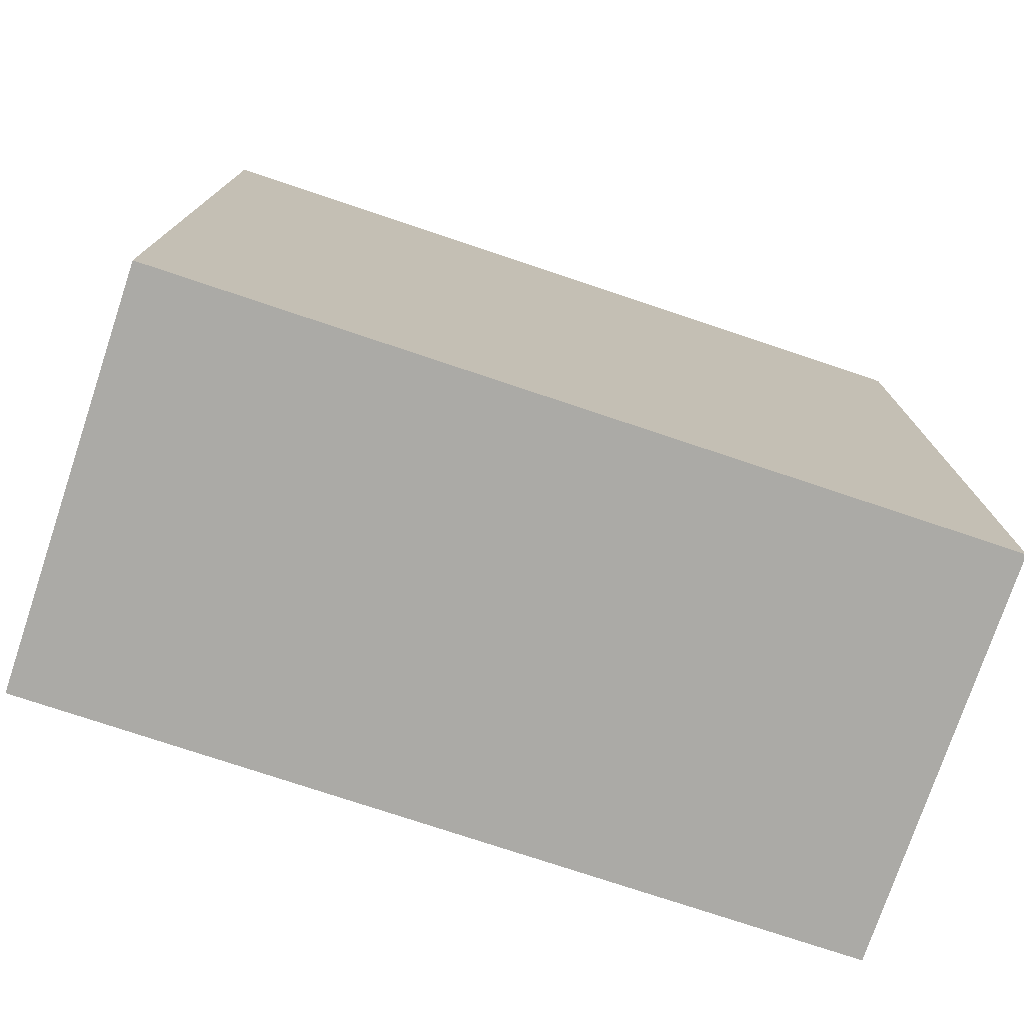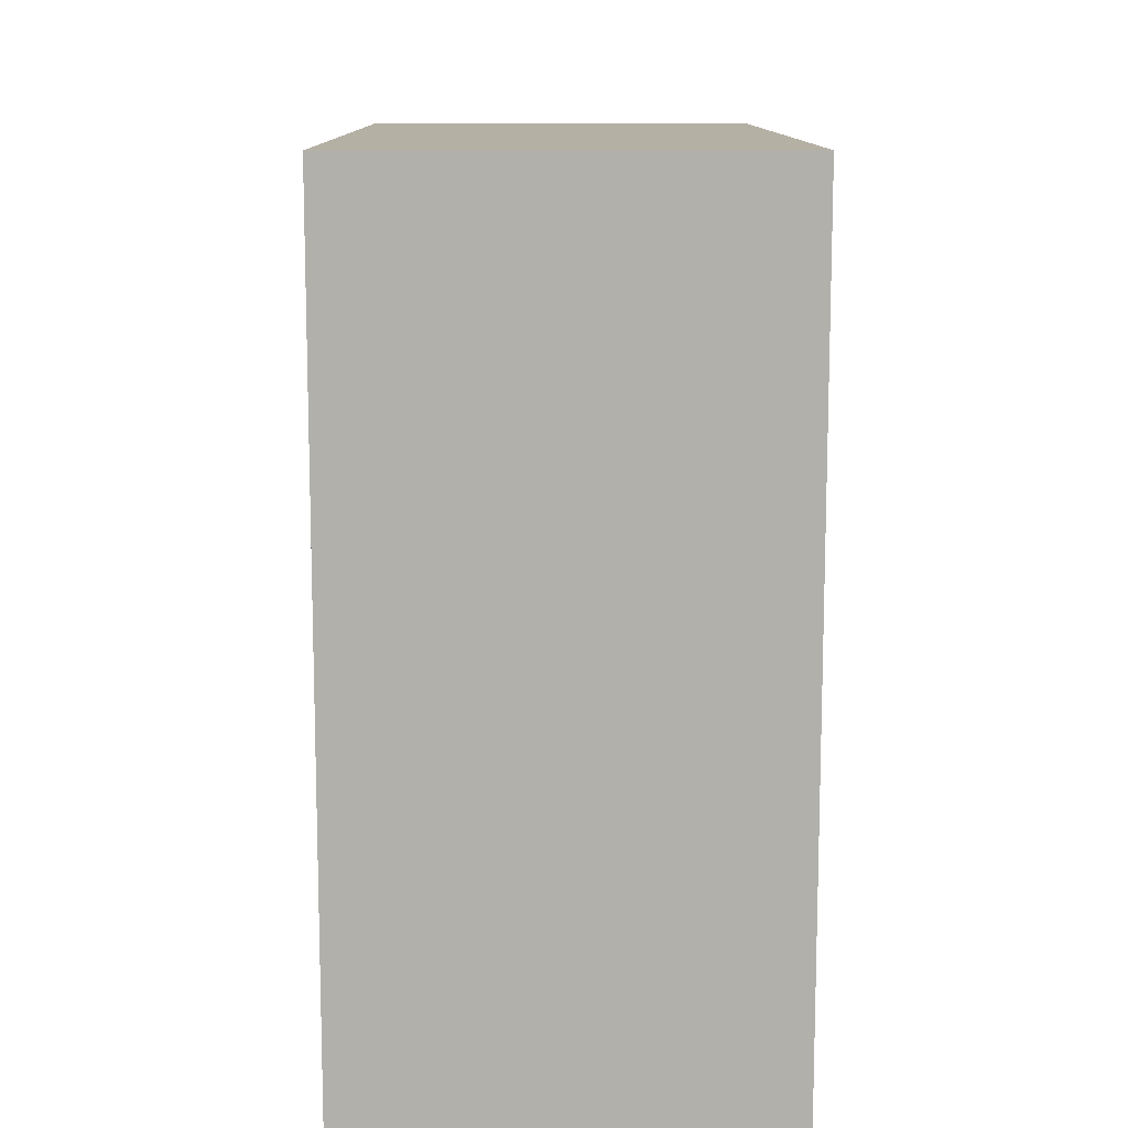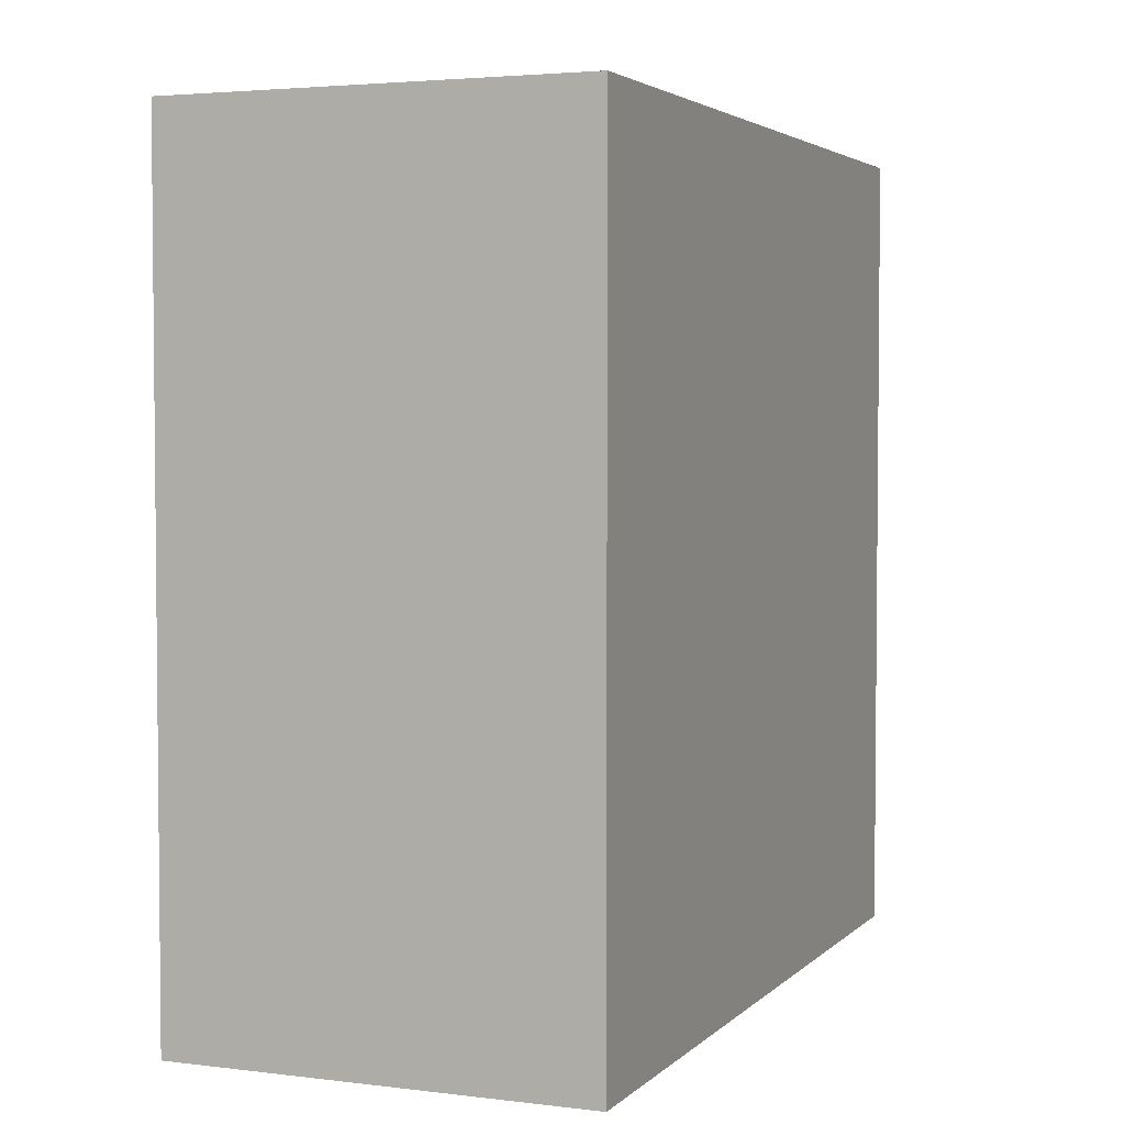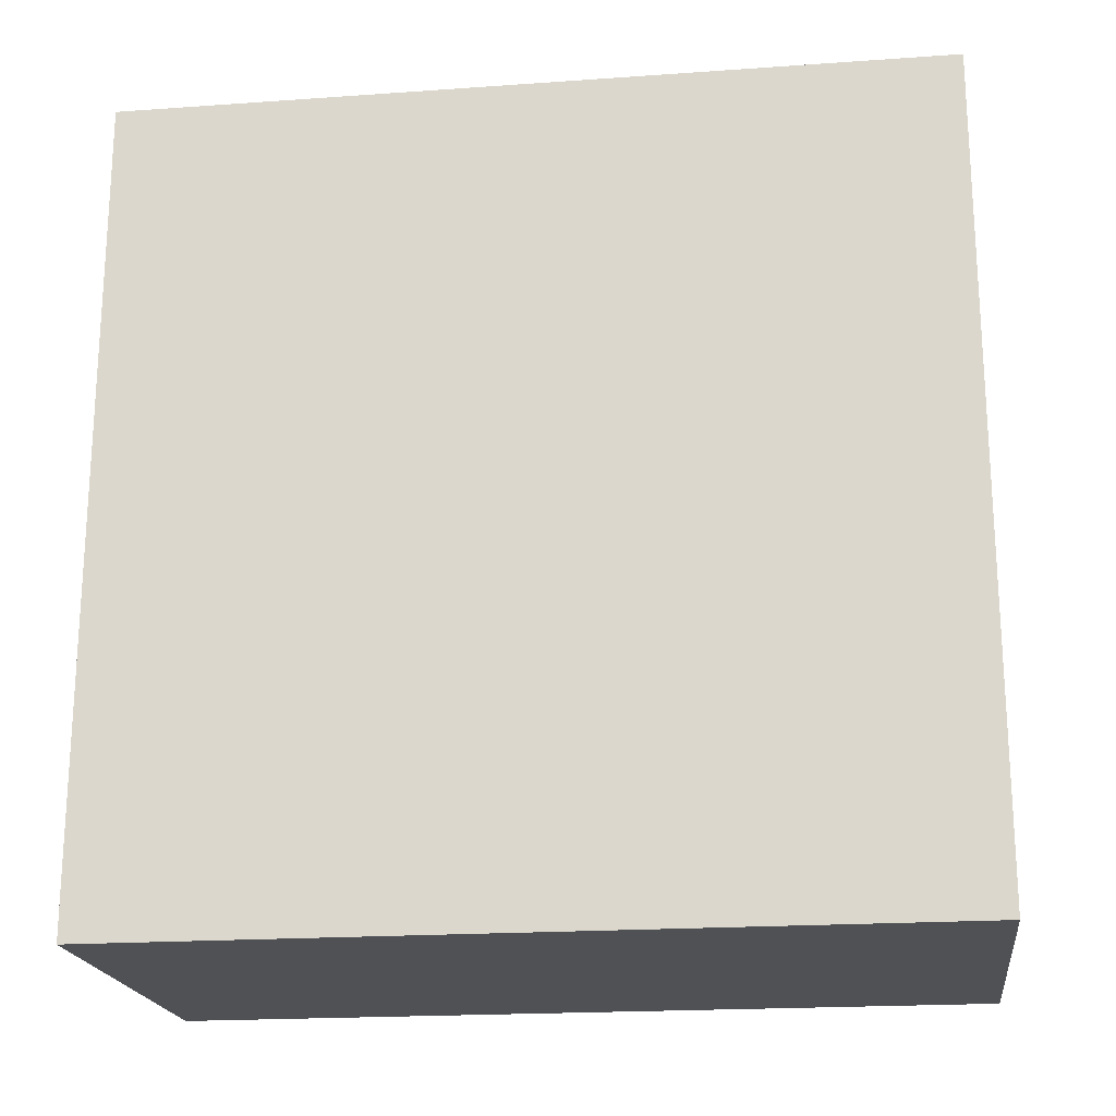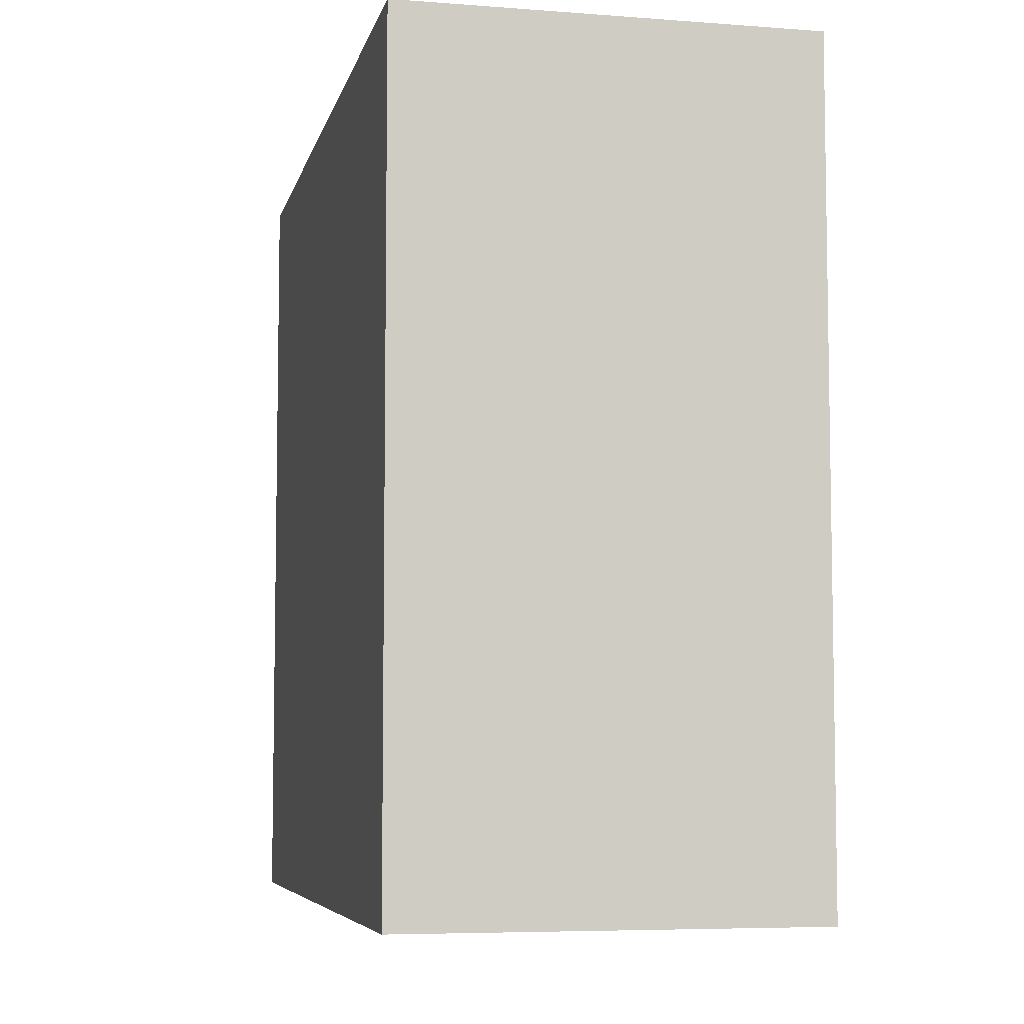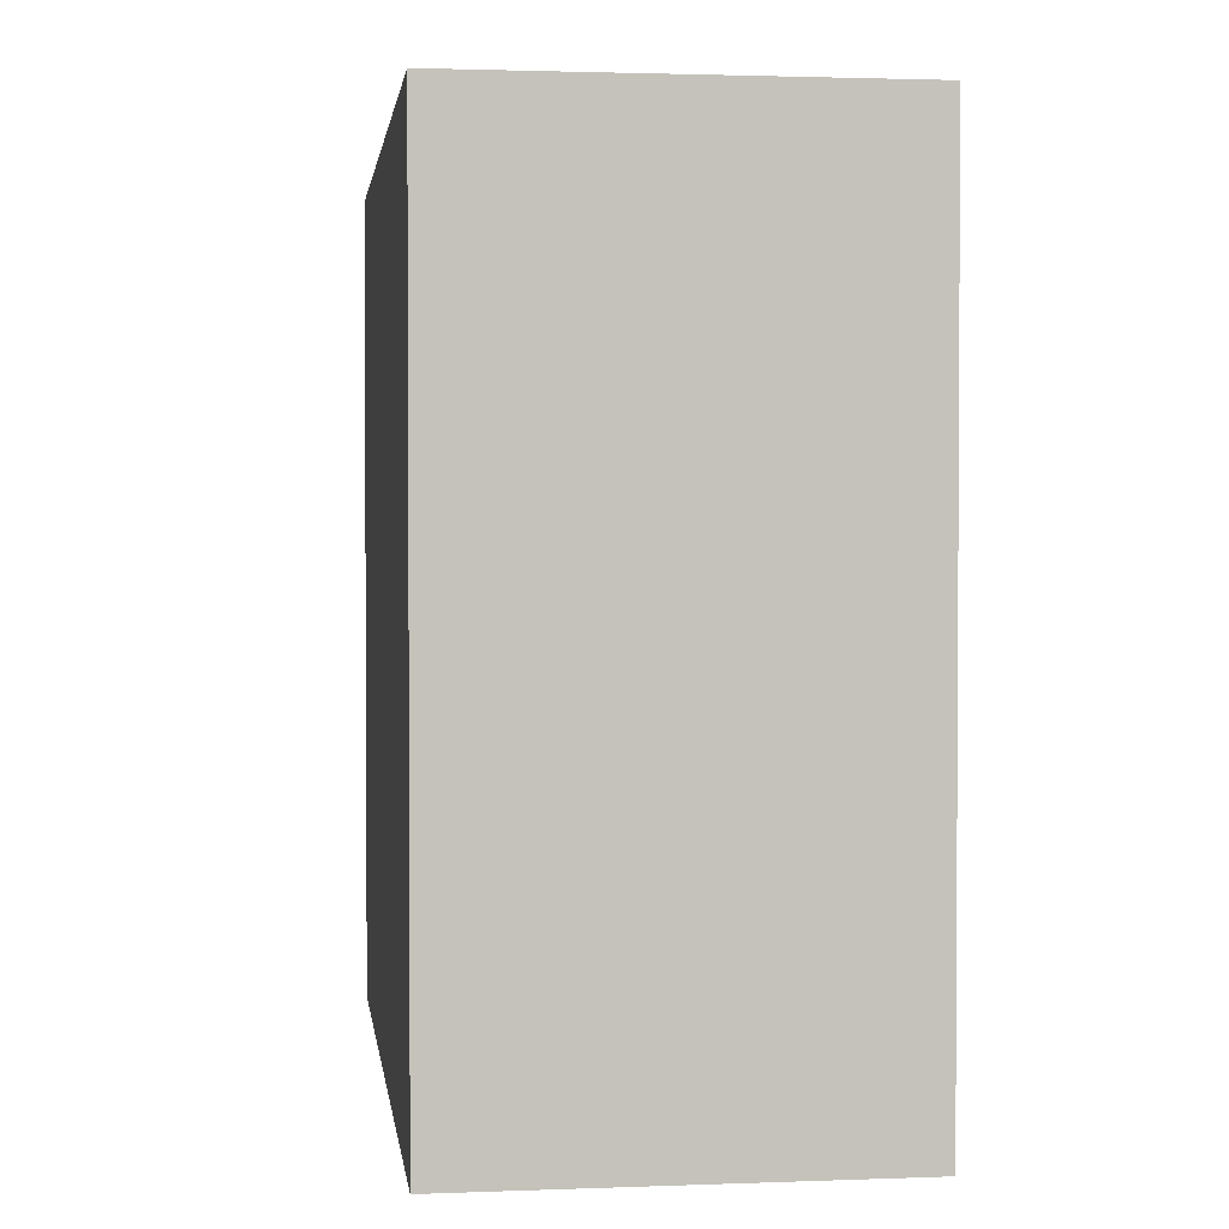
<metadata>
{"format":"obj","ext":"obj","renderer":"f3d","projection":"perspective","resolution":1024,"background":"white","views":[{"elev":-75.9,"azim":-108.5,"up":"+Y"},{"elev":11.6,"azim":-0.5,"up":"+Y"},{"elev":3.5,"azim":22.2,"up":"+Y"},{"elev":-20.0,"azim":-82.6,"up":"+Z"},{"elev":-6.3,"azim":167.4,"up":"+Y"},{"elev":2.0,"azim":-7.5,"up":"+Z"}]}
</metadata>
<code>
o WallPanelA2x2x1
g WallPanelA (1)
v 0 0 2
v -1 0 2
v 0 2 2
v -1 2 2
v -1 0 0
v -1 2 0
v 0 0 0
v 0 2 0
f 4 6 5 2
f 8 3 1 7
f 3 4 2 1
f 6 8 7 5
f 8 6 4 3
f 1 2 5 7

</code>
